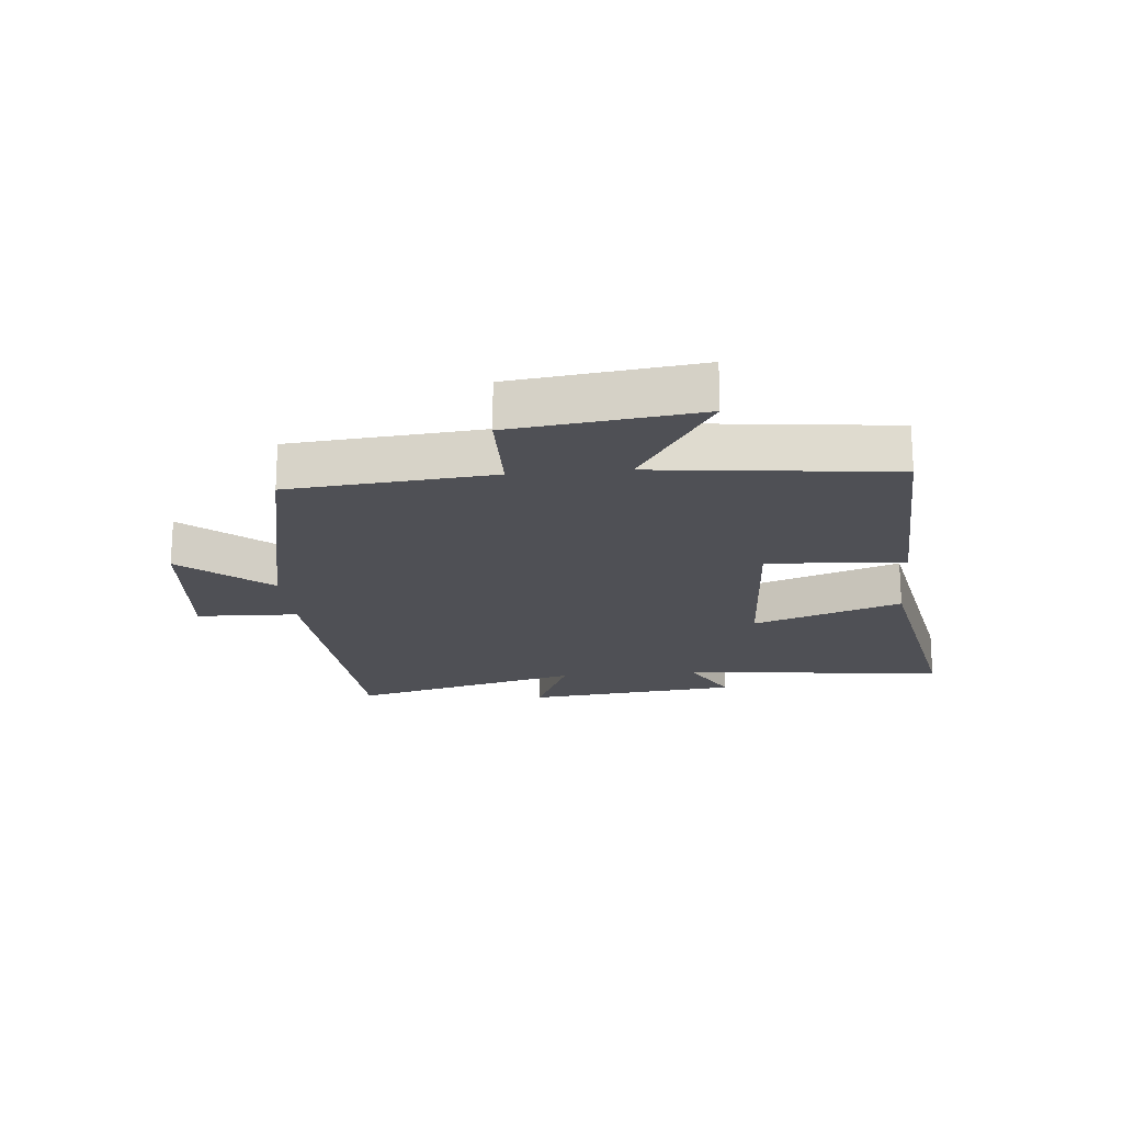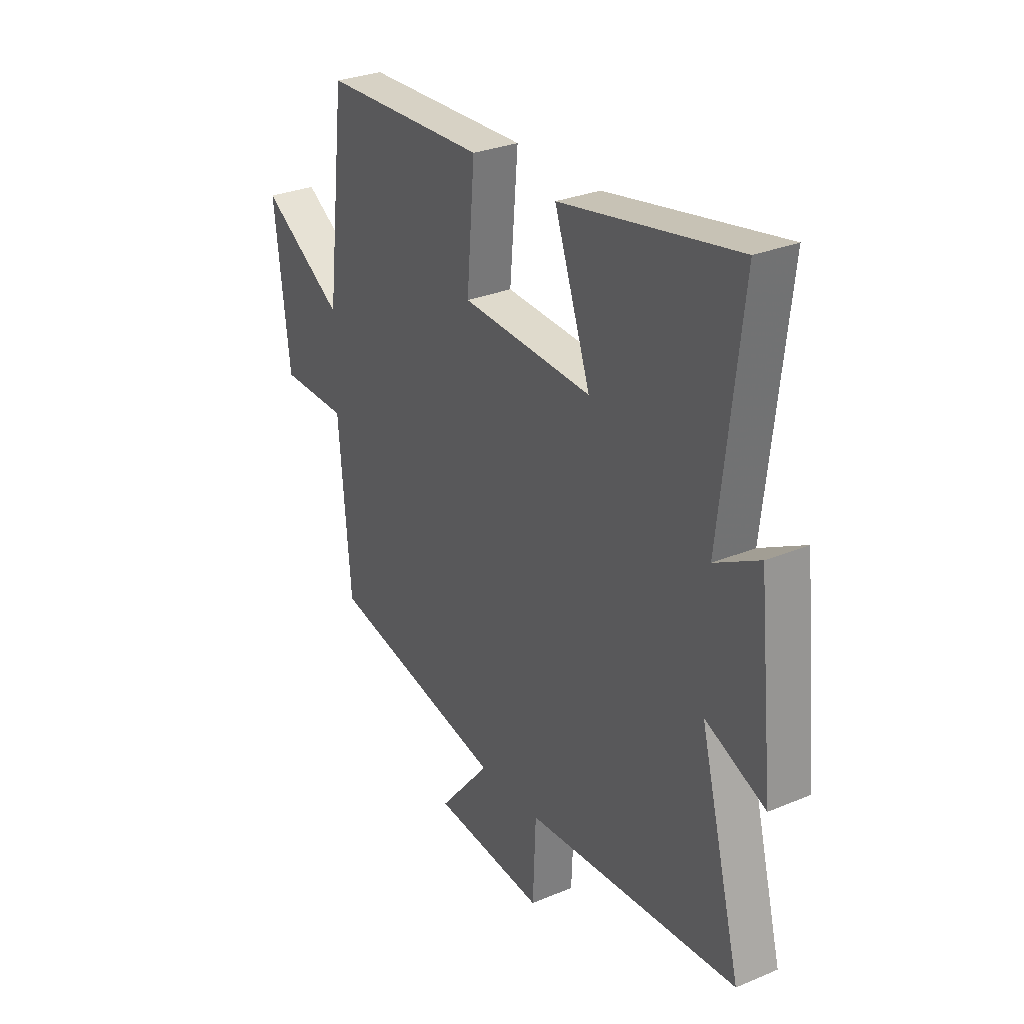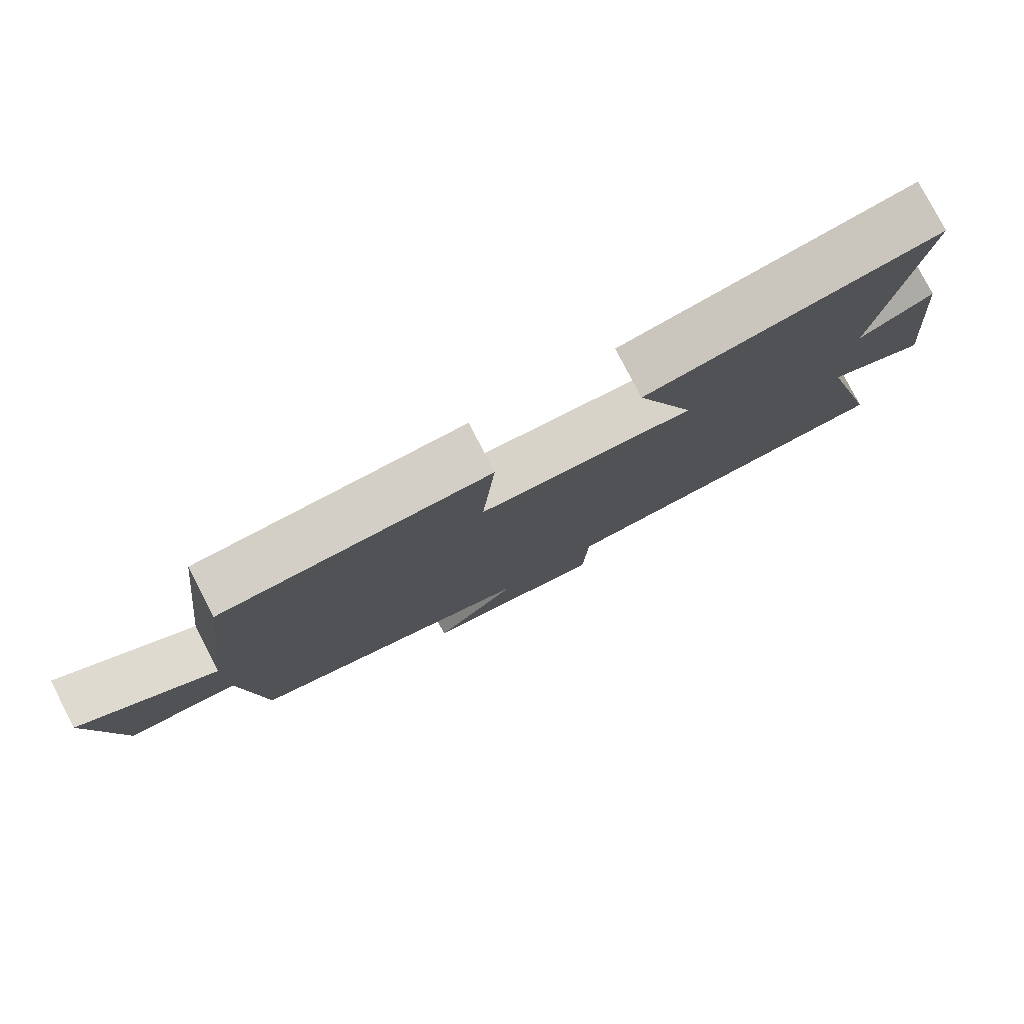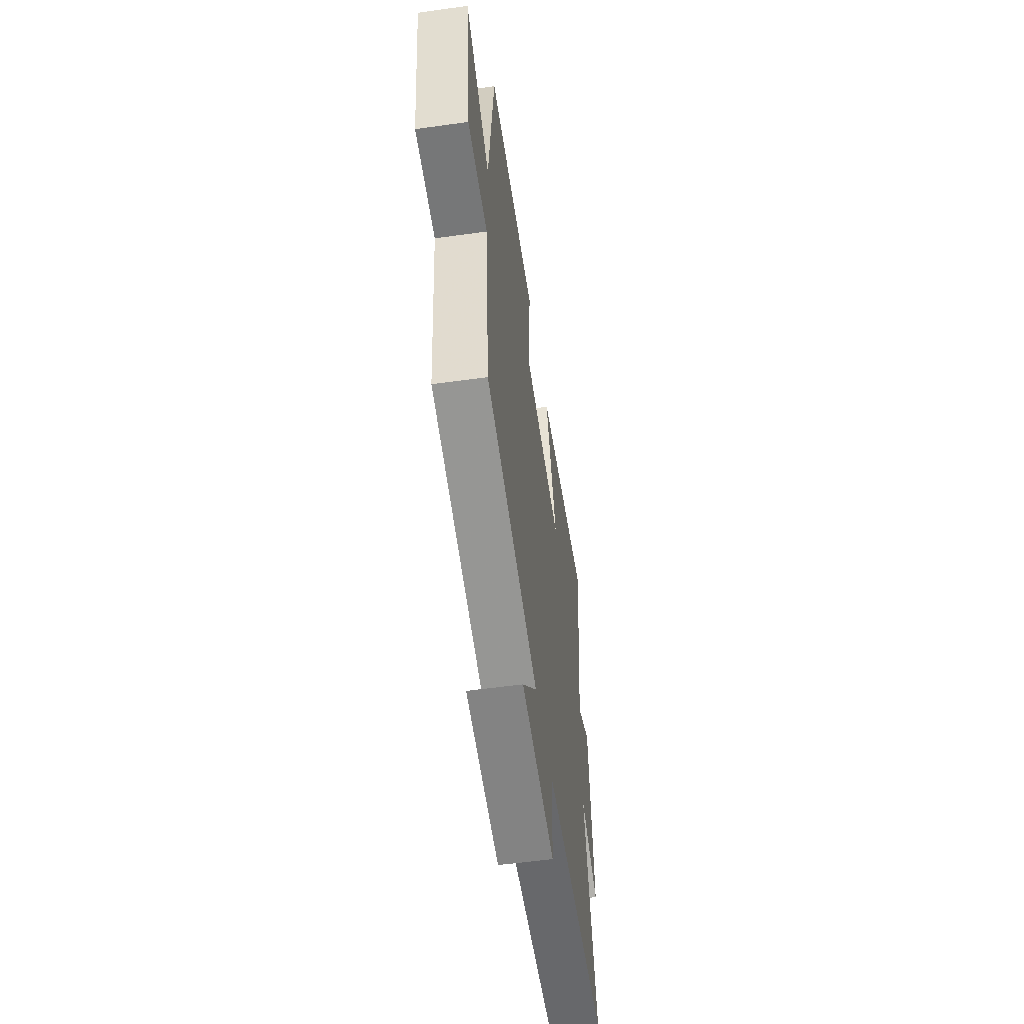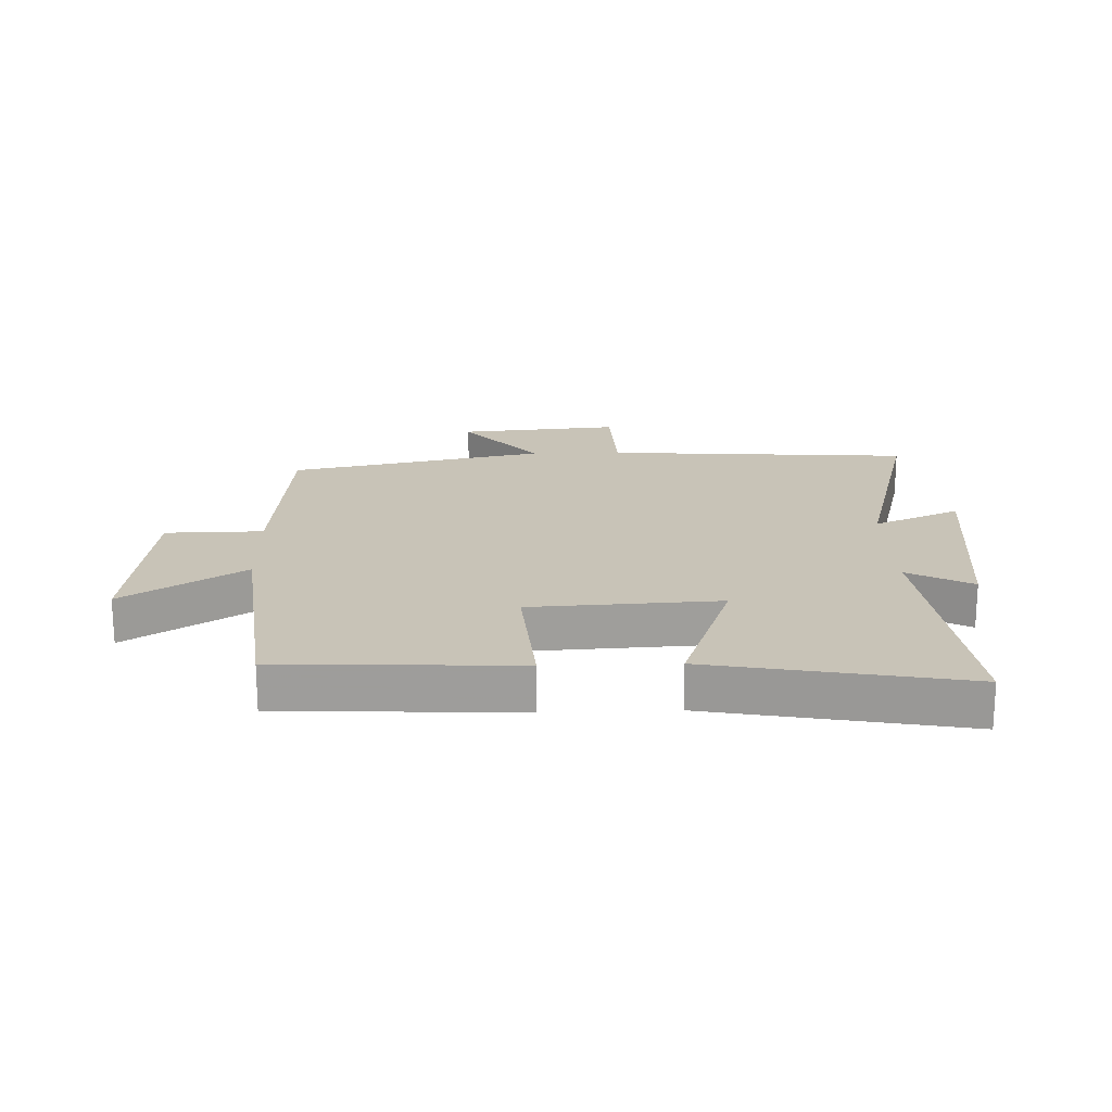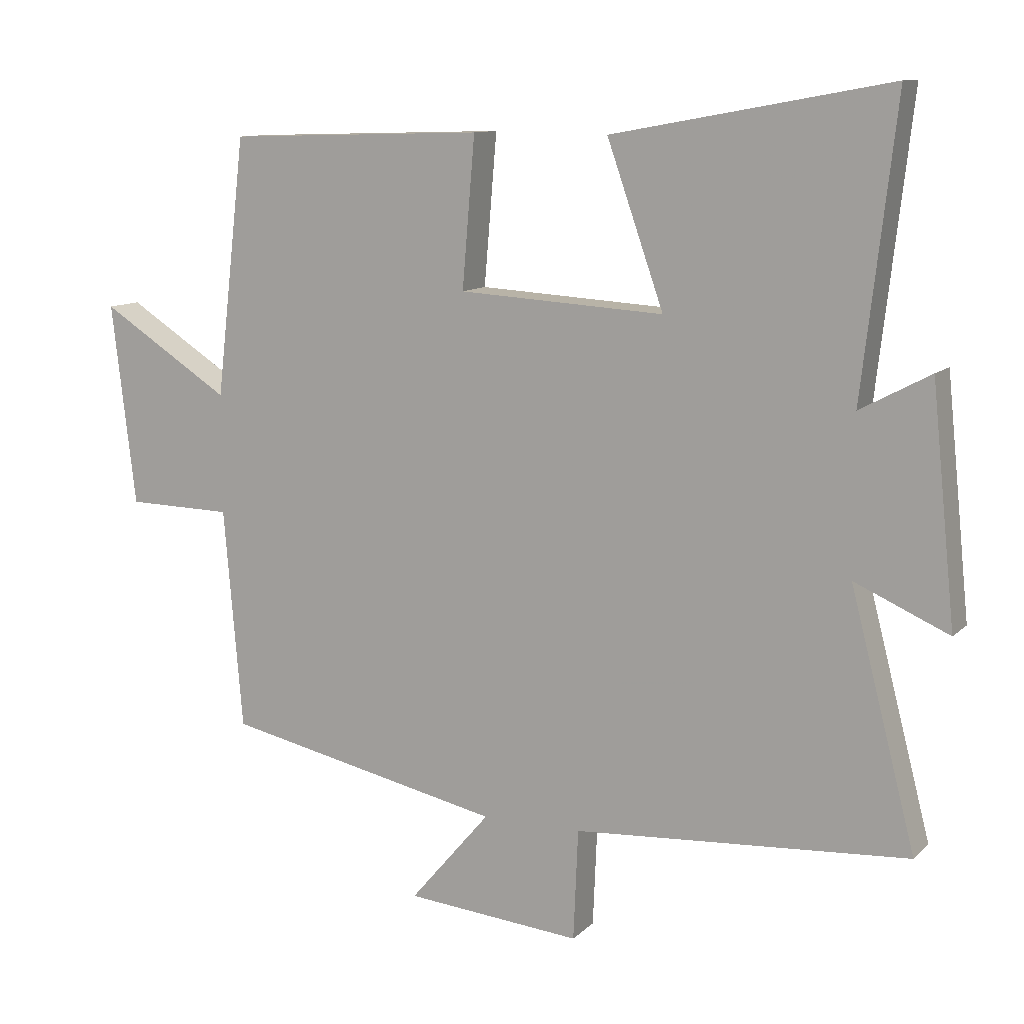
<metadata>
{"format":"obj","ext":"obj","renderer":"f3d","projection":"perspective","resolution":1024,"background":"white","views":[{"elev":-19.3,"azim":-84.5,"up":"+Y"},{"elev":29.2,"azim":58.2,"up":"+Z"},{"elev":79.6,"azim":-27.4,"up":"+Z"},{"elev":-56.0,"azim":-81.7,"up":"+Z"},{"elev":19.6,"azim":-1.6,"up":"+Y"},{"elev":10.9,"azim":26.0,"up":"+Z"}]}
</metadata>
<code>
v 0.55 0.07 0.576
v 0.5 0.07 0.143
v 0.605 0.07 0.199
v 0.641 0.07 -0.151
v 0.5 0.07 -0.089
v 0.598 0.07 -0.467
v 0.097 0.07 -0.5
v 0.09 0.07 -0.666
v -0.174 0.07 -0.642
v -0.053 0.07 -0.5
v -0.472 0.07 -0.41
v -0.5 0.07 -0.079
v -0.659 0.07 -0.076
v -0.695 0.07 0.226
v -0.5 0.07 0.101
v -0.455 0.07 0.488
v -0.069 0.07 0.5
v -0.088 0.07 0.276
v 0.22 0.07 0.258
v 0.135 0.07 0.5
v 0.55 0 0.576
v 0.5 0 0.143
v 0.605 0 0.199
v 0.641 0 -0.151
v 0.5 0 -0.089
v 0.598 0 -0.467
v 0.097 0 -0.5
v 0.09 0 -0.666
v -0.174 0 -0.642
v -0.053 0 -0.5
v -0.472 0 -0.41
v -0.5 0 -0.079
v -0.659 0 -0.076
v -0.695 0 0.226
v -0.5 0 0.101
v -0.455 0 0.488
v -0.069 0 0.5
v -0.088 0 0.276
v 0.22 0 0.258
v 0.135 0 0.5
f 19 20 1 2
f 18 19 2
f 15 16 17 18
f 15 18 2
f 12 13 14 15
f 12 15 2
f 11 12 2
f 10 11 2
f 7 8 9 10
f 5 6 7 10
f 5 10 2 3
f 3 4 5
f 22 21 40 39
f 22 39 38
f 38 37 36 35
f 22 38 35
f 35 34 33 32
f 22 35 32
f 22 32 31
f 22 31 30
f 30 29 28 27
f 30 27 26 25
f 23 22 30 25
f 25 24 23
f 1 21 22 2
f 2 22 23 3
f 3 23 24 4
f 4 24 25 5
f 5 25 26 6
f 6 26 27 7
f 7 27 28 8
f 8 28 29 9
f 9 29 30 10
f 10 30 31 11
f 11 31 32 12
f 12 32 33 13
f 13 33 34 14
f 14 34 35 15
f 15 35 36 16
f 16 36 37 17
f 17 37 38 18
f 18 38 39 19
f 19 39 40 20
f 20 40 21 1

</code>
